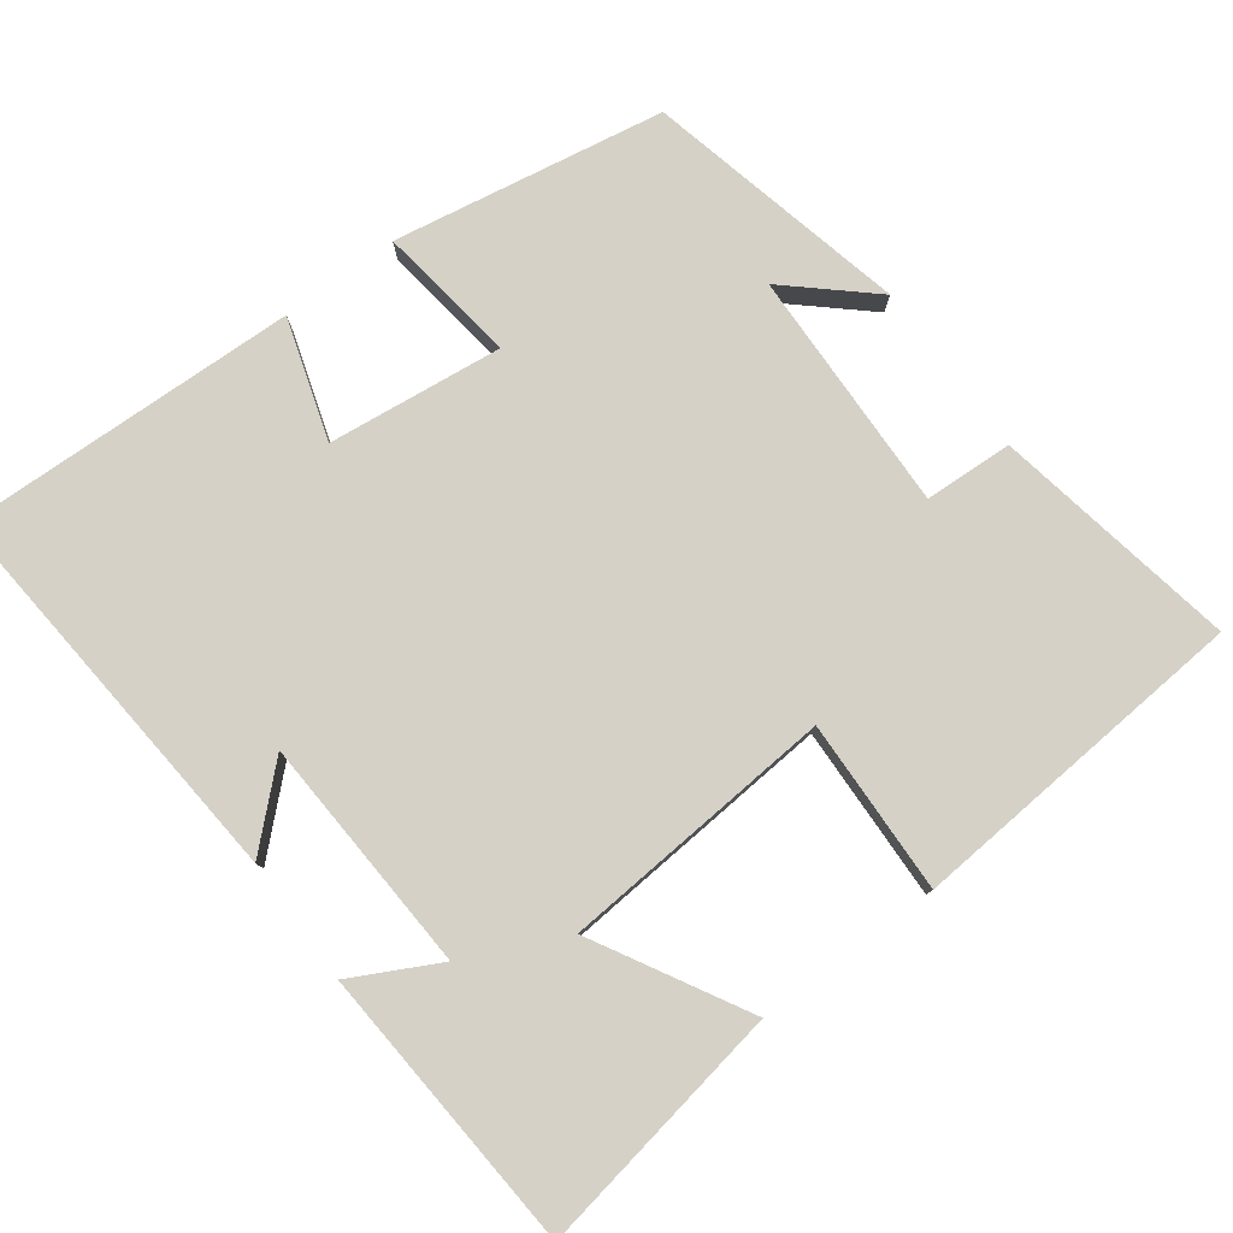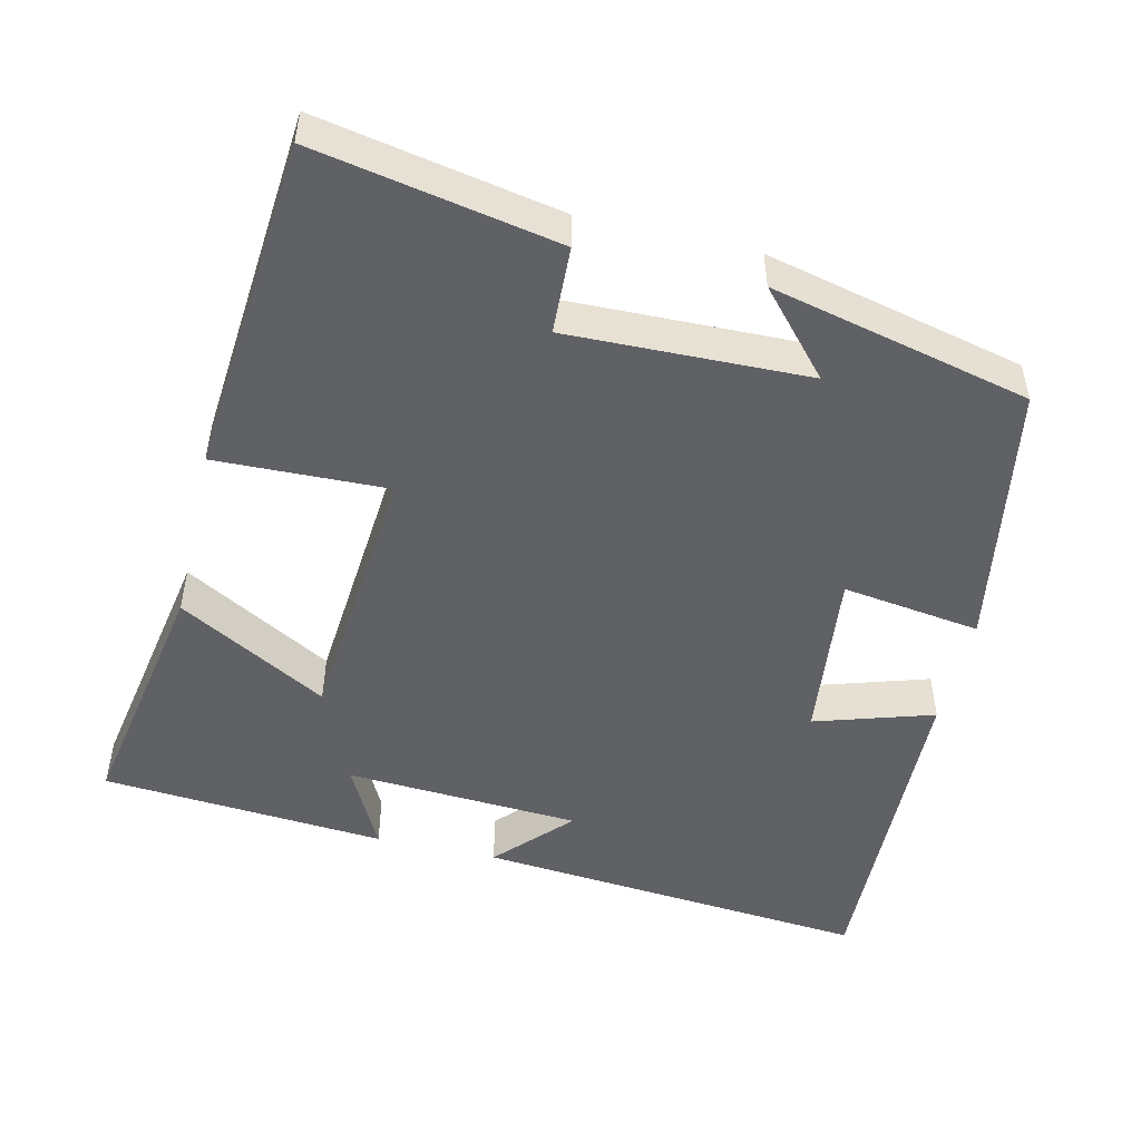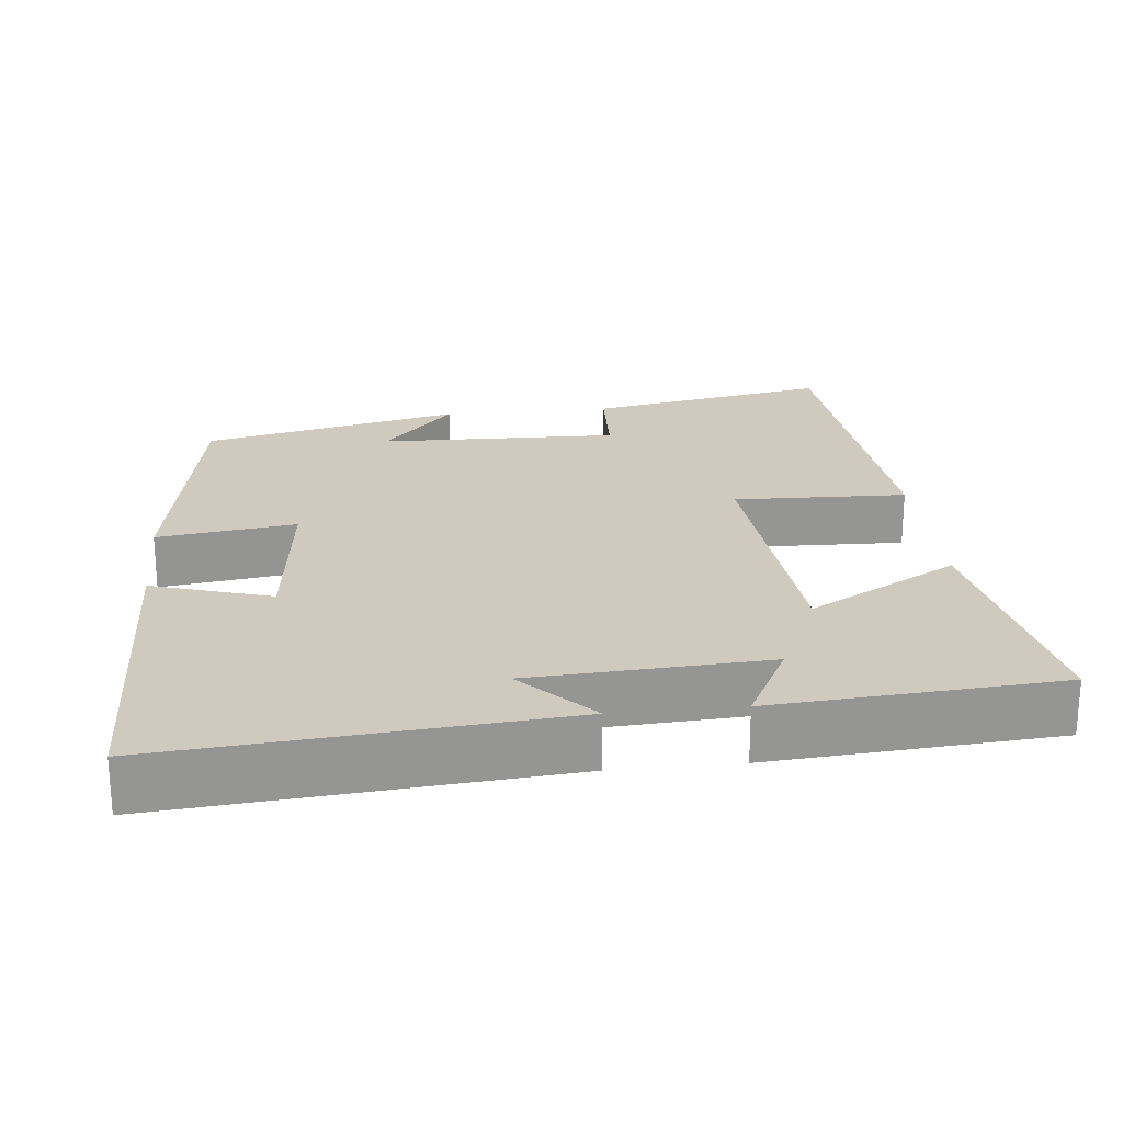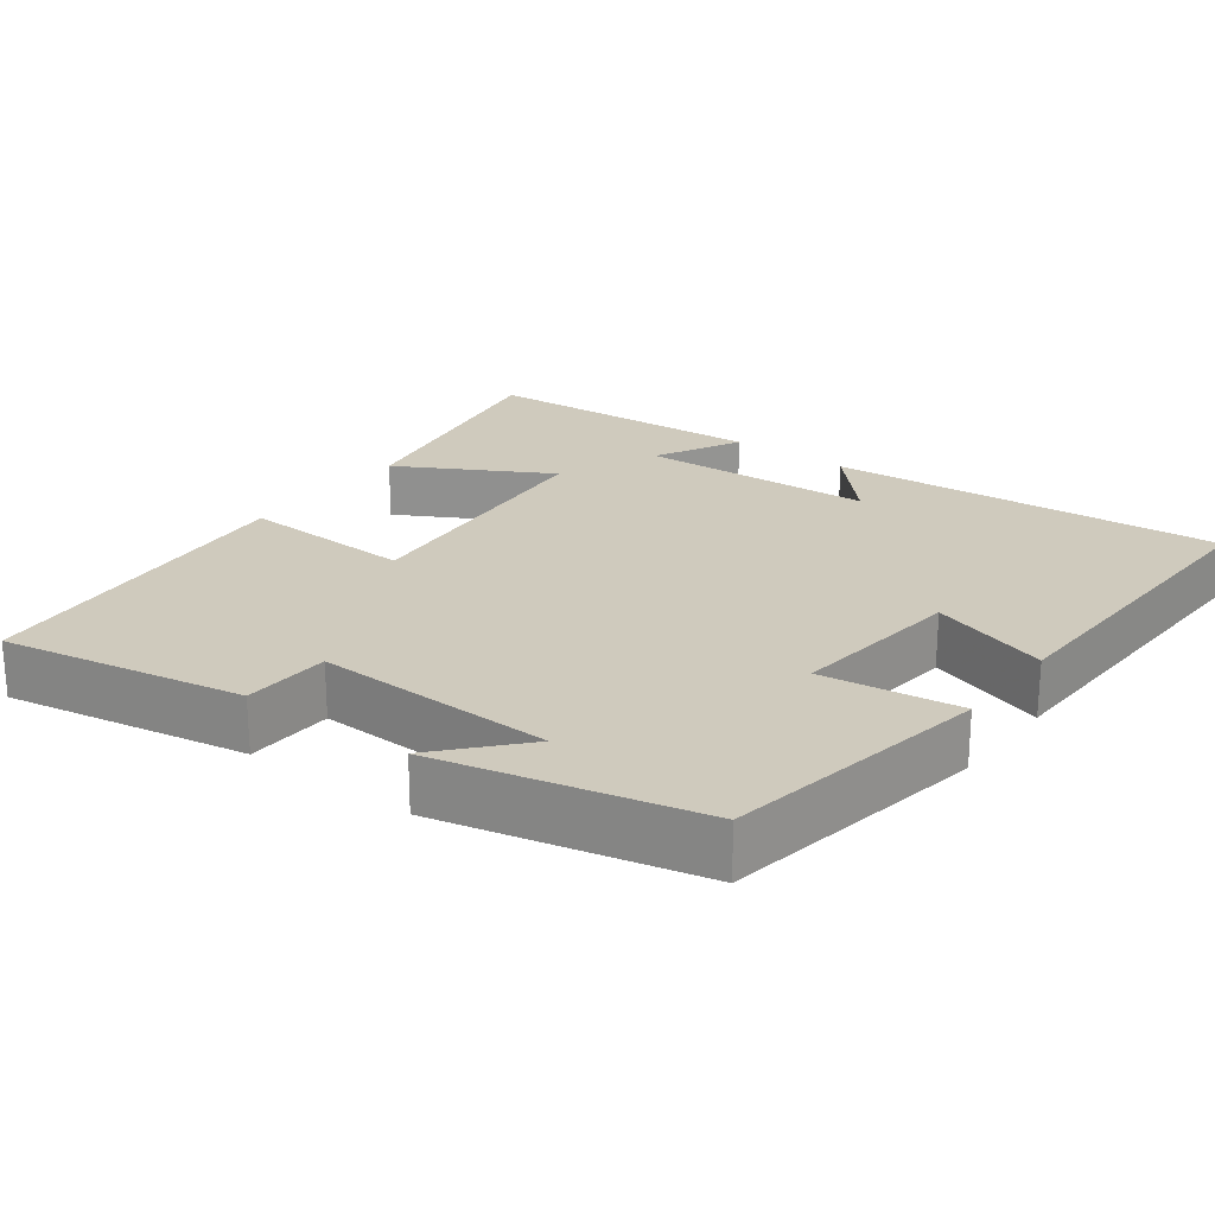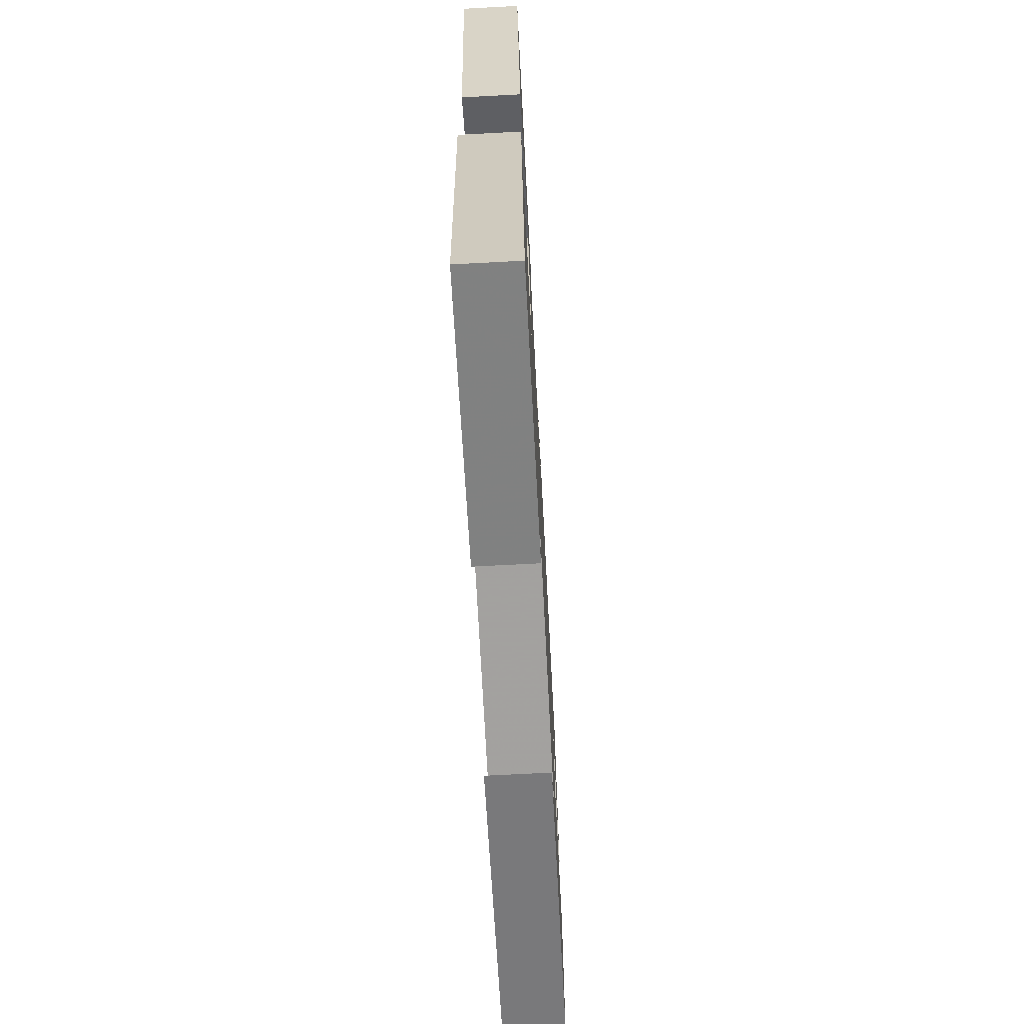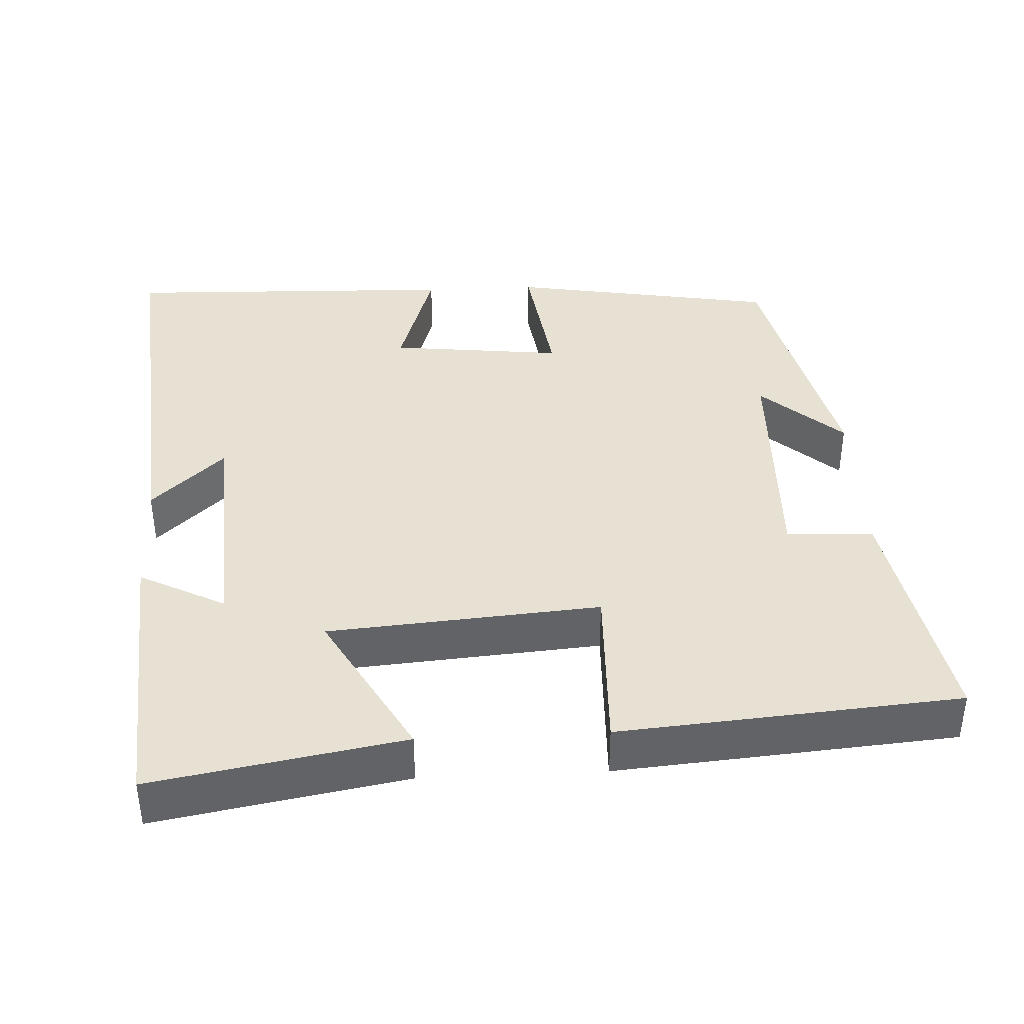
<metadata>
{"format":"obj","ext":"obj","renderer":"f3d","projection":"perspective","resolution":1024,"background":"white","views":[{"elev":79.4,"azim":53.6,"up":"+Y"},{"elev":-49.9,"azim":166.8,"up":"+Y"},{"elev":23.0,"azim":-6.0,"up":"+Y"},{"elev":23.1,"azim":-143.0,"up":"+Y"},{"elev":-70.9,"azim":93.0,"up":"+Z"},{"elev":39.5,"azim":87.2,"up":"+Y"}]}
</metadata>
<code>
v 0.56 0.07 0.472
v 0.5 0.07 0.137
v 0.299 0.07 0.25
v 0.269 0.07 -0.114
v 0.5 0.07 -0.107
v 0.462 0.07 -0.561
v 0.138 0.07 -0.5
v 0.133 0.07 -0.383
v -0.189 0.07 -0.391
v -0.092 0.07 -0.5
v -0.439 0.07 -0.419
v -0.5 0.07 -0.06
v -0.315 0.07 -0.086
v -0.341 0.07 0.146
v -0.5 0.07 0.096
v -0.513 0.07 0.545
v 0.015 0.07 0.5
v -0.076 0.07 0.403
v 0.238 0.07 0.385
v 0.179 0.07 0.5
v 0.56 0 0.472
v 0.5 0 0.137
v 0.299 0 0.25
v 0.269 0 -0.114
v 0.5 0 -0.107
v 0.462 0 -0.561
v 0.138 0 -0.5
v 0.133 0 -0.383
v -0.189 0 -0.391
v -0.092 0 -0.5
v -0.439 0 -0.419
v -0.5 0 -0.06
v -0.315 0 -0.086
v -0.341 0 0.146
v -0.5 0 0.096
v -0.513 0 0.545
v 0.015 0 0.5
v -0.076 0 0.403
v 0.238 0 0.385
v 0.179 0 0.5
f 19 20 1 2
f 16 17 18
f 15 16 18
f 14 15 18
f 13 14 18 19
f 11 12 13
f 9 10 11
f 9 11 13 19
f 6 7 8
f 5 6 8
f 4 5 8
f 8 9 19
f 4 8 19
f 3 4 19
f 2 3 19
f 22 21 40 39
f 38 37 36
f 38 36 35
f 38 35 34
f 39 38 34 33
f 33 32 31
f 31 30 29
f 39 33 31 29
f 28 27 26
f 28 26 25
f 28 25 24
f 39 29 28
f 39 28 24
f 39 24 23
f 39 23 22
f 1 21 22 2
f 2 22 23 3
f 3 23 24 4
f 4 24 25 5
f 5 25 26 6
f 6 26 27 7
f 7 27 28 8
f 8 28 29 9
f 9 29 30 10
f 10 30 31 11
f 11 31 32 12
f 12 32 33 13
f 13 33 34 14
f 14 34 35 15
f 15 35 36 16
f 16 36 37 17
f 17 37 38 18
f 18 38 39 19
f 19 39 40 20
f 20 40 21 1

</code>
